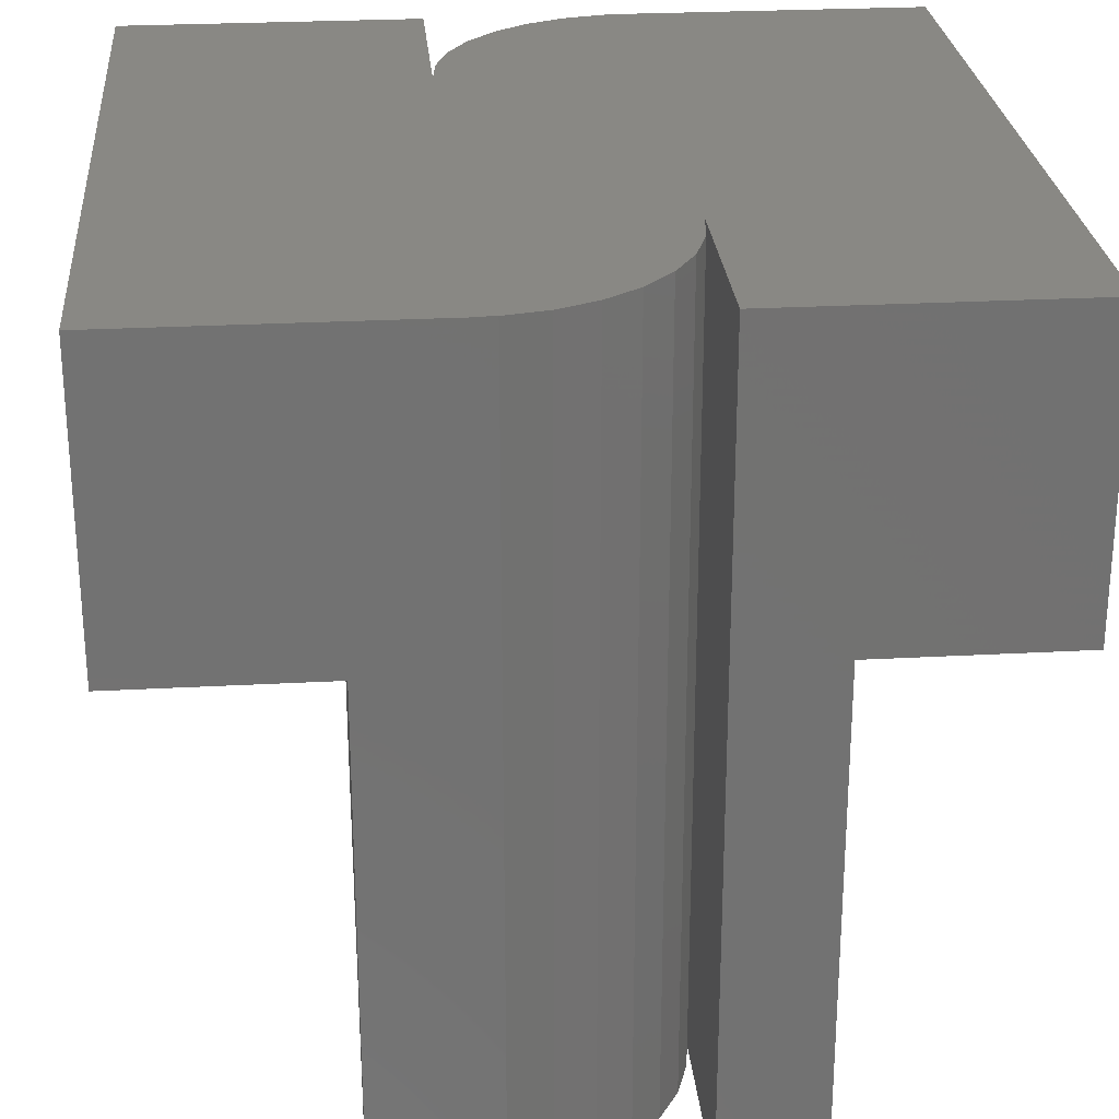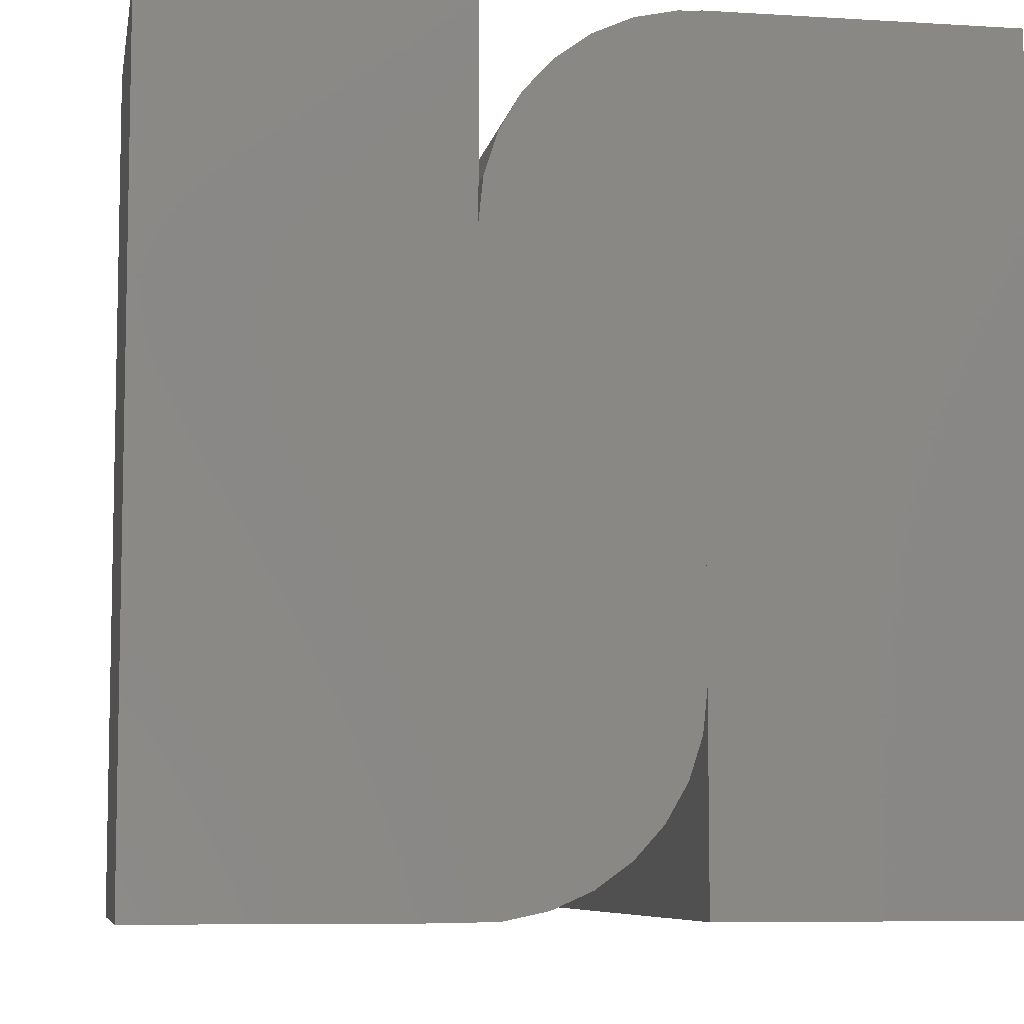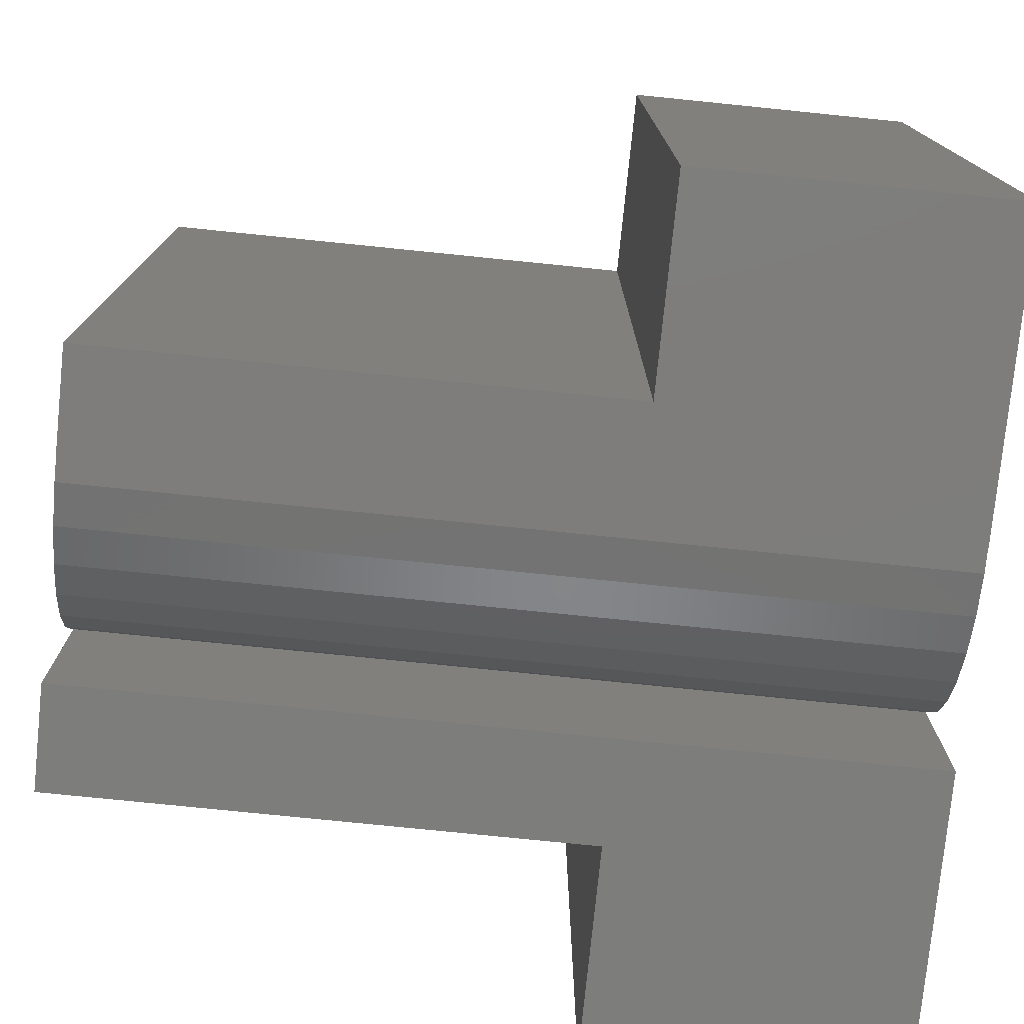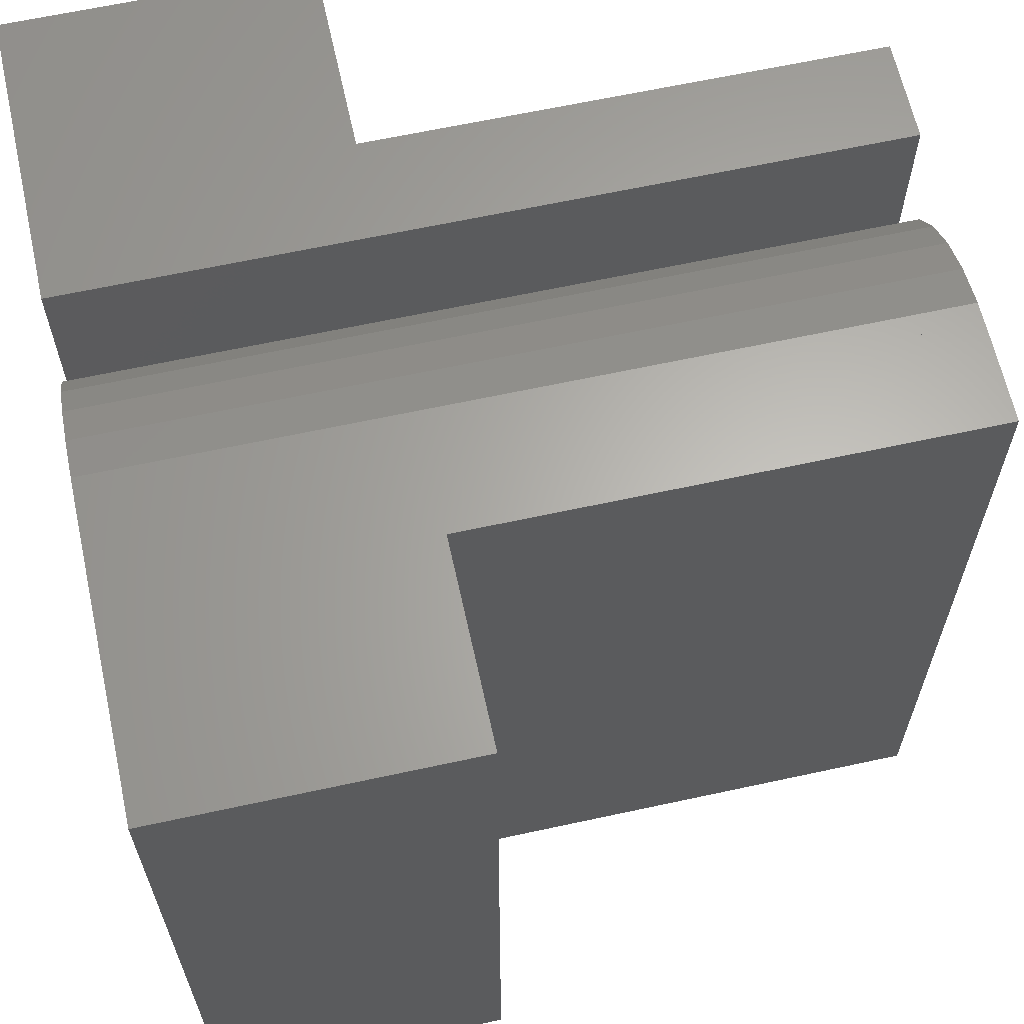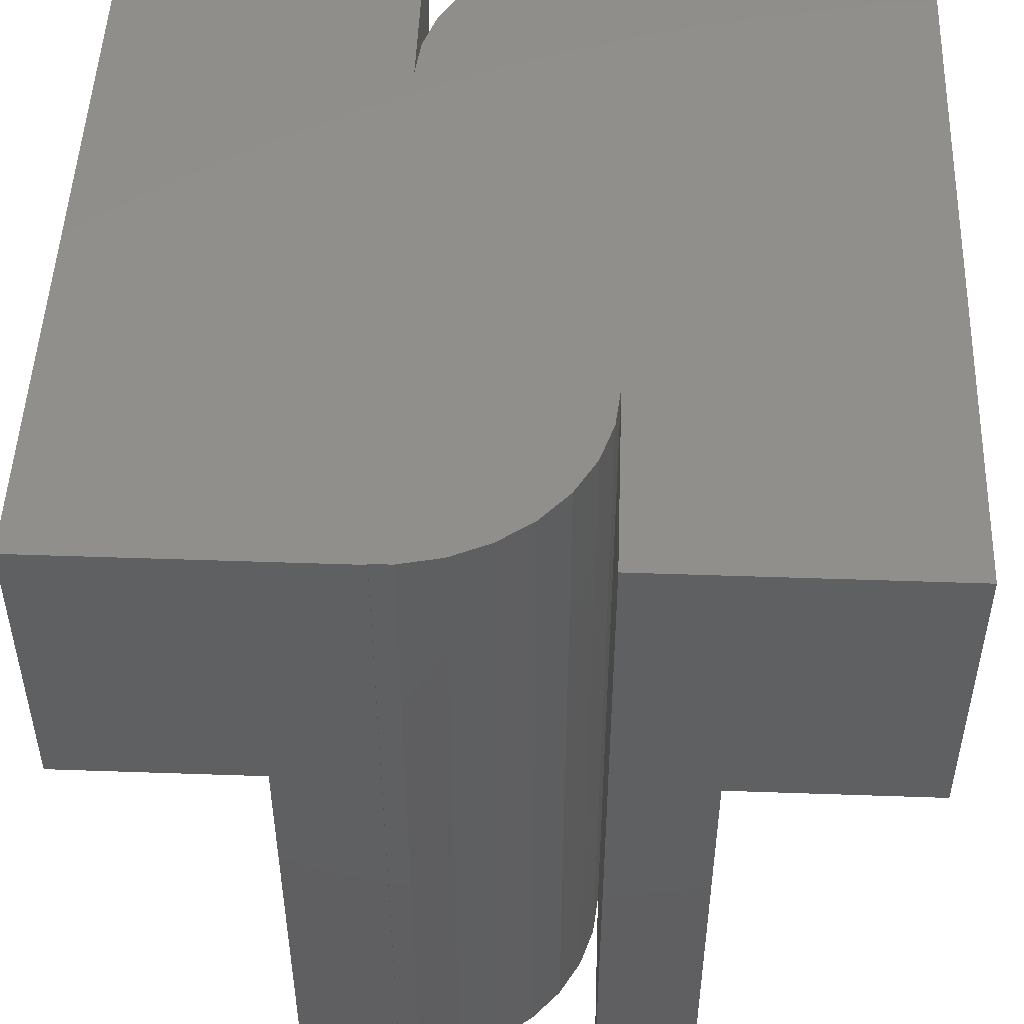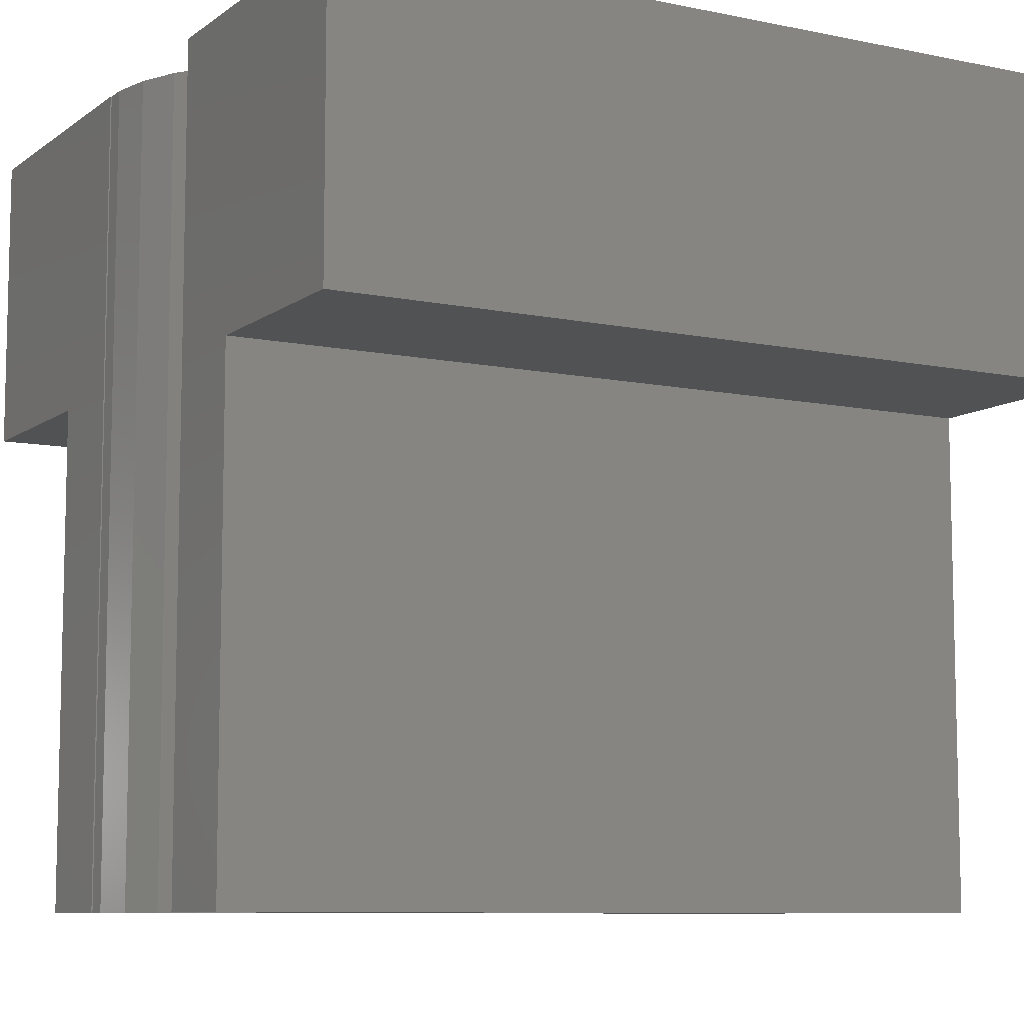
<metadata>
{"format":"stl","ext":"stl","renderer":"f3d","projection":"perspective","resolution":1024,"background":"white","views":[{"elev":26.3,"azim":-4.9,"up":"+Y"},{"elev":-7.4,"azim":170.0,"up":"+Z"},{"elev":-76.9,"azim":84.2,"up":"+Z"},{"elev":63.9,"azim":-102.4,"up":"+Z"},{"elev":49.6,"azim":-177.8,"up":"+Y"},{"elev":-8.7,"azim":-119.3,"up":"+Y"}]}
</metadata>
<code>
# stl→obj: 60 verts, 116 faces
v -20 5 0
v -20 5 40
v -20 20 0
v -20 20 40
v -10 5 0
v -10 5 40
v -5 20 0
v -5 -20 0
v -10 -20 0
v -5 20 40
v -5 20 39.95
v -5 20 10
v -3.955 20 39.95
v -4.781 20 7.921
v -1.91 20 39.51
v -4.135 20 5.933
v -1.421e-16 20 38.66
v 1.691 20 37.43
v 5 20 30
v 5 20 40
v 20 20 40
v 3.09 20 35.88
v 5 20 0
v 20 20 0
v 5 20 0.05478
v 3.955 20 0.05478
v 1.91 20 0.4894
v 0 20 1.34
v -1.691 20 2.569
v 4.135 20 34.07
v -3.09 20 4.122
v 4.781 20 32.08
v -10 -20 40
v -5 -20 40
v -4.135 -20 5.933
v -5 -20 10
v -4.781 -20 7.921
v -3.09 -20 4.122
v -1.691 -20 2.569
v 0 -20 1.34
v 1.91 -20 0.4894
v 3.955 -20 0.05478
v 5 -20 0.05478
v 10 -20 0
v 5 -20 0
v 5 -20 30
v 10 -20 40
v 5 -20 40
v 4.781 -20 32.08
v 4.135 -20 34.07
v 3.09 -20 35.88
v 1.691 -20 37.43
v -1.421e-16 -20 38.66
v -1.91 -20 39.51
v -5 -20 39.95
v -3.955 -20 39.95
v 10 5 0
v 20 5 0
v 20 5 40
v 10 5 40
f 1 2 3
f 3 2 4
f 5 6 2
f 1 5 2
f 1 3 5
f 5 3 7
f 5 7 8
f 5 8 9
f 3 4 7
f 7 4 10
f 7 10 11
f 12 11 13
f 14 13 15
f 16 17 18
f 14 17 16
f 19 20 21
f 16 18 22
f 23 21 24
f 25 21 23
f 26 21 25
f 27 21 26
f 28 21 27
f 29 21 28
f 16 22 30
f 19 21 31
f 14 15 17
f 12 13 14
f 7 11 12
f 31 21 29
f 16 30 32
f 16 32 19
f 16 19 31
f 4 2 6
f 10 4 6
f 33 34 6
f 34 10 6
f 6 5 33
f 33 5 9
f 33 9 8
f 35 33 36
f 36 33 8
f 35 36 37
f 38 33 35
f 39 33 38
f 40 33 39
f 41 33 40
f 42 33 41
f 43 33 42
f 44 33 43
f 44 43 45
f 46 33 44
f 47 48 44
f 48 46 44
f 49 33 46
f 50 33 49
f 51 33 50
f 52 33 51
f 53 33 52
f 54 33 53
f 55 33 54
f 56 55 54
f 55 34 33
f 7 12 36
f 8 7 36
f 36 12 37
f 37 12 14
f 37 14 35
f 35 14 16
f 35 16 38
f 38 16 31
f 38 31 39
f 39 31 29
f 39 29 40
f 40 29 28
f 40 28 41
f 41 28 27
f 41 27 42
f 42 27 26
f 42 26 43
f 43 26 25
f 25 23 43
f 43 23 45
f 45 23 44
f 57 23 24
f 44 23 57
f 57 24 58
f 59 58 24
f 21 59 24
f 60 20 48
f 60 59 21
f 21 20 60
f 47 60 48
f 46 48 19
f 19 48 20
f 32 49 46
f 19 32 46
f 30 50 49
f 32 30 49
f 22 51 50
f 30 22 50
f 18 52 51
f 22 18 51
f 17 53 52
f 18 17 52
f 15 54 53
f 17 15 53
f 13 56 54
f 15 13 54
f 11 55 56
f 13 11 56
f 34 55 11
f 10 34 11
f 57 60 47
f 44 57 47
f 58 59 60
f 57 58 60

</code>
